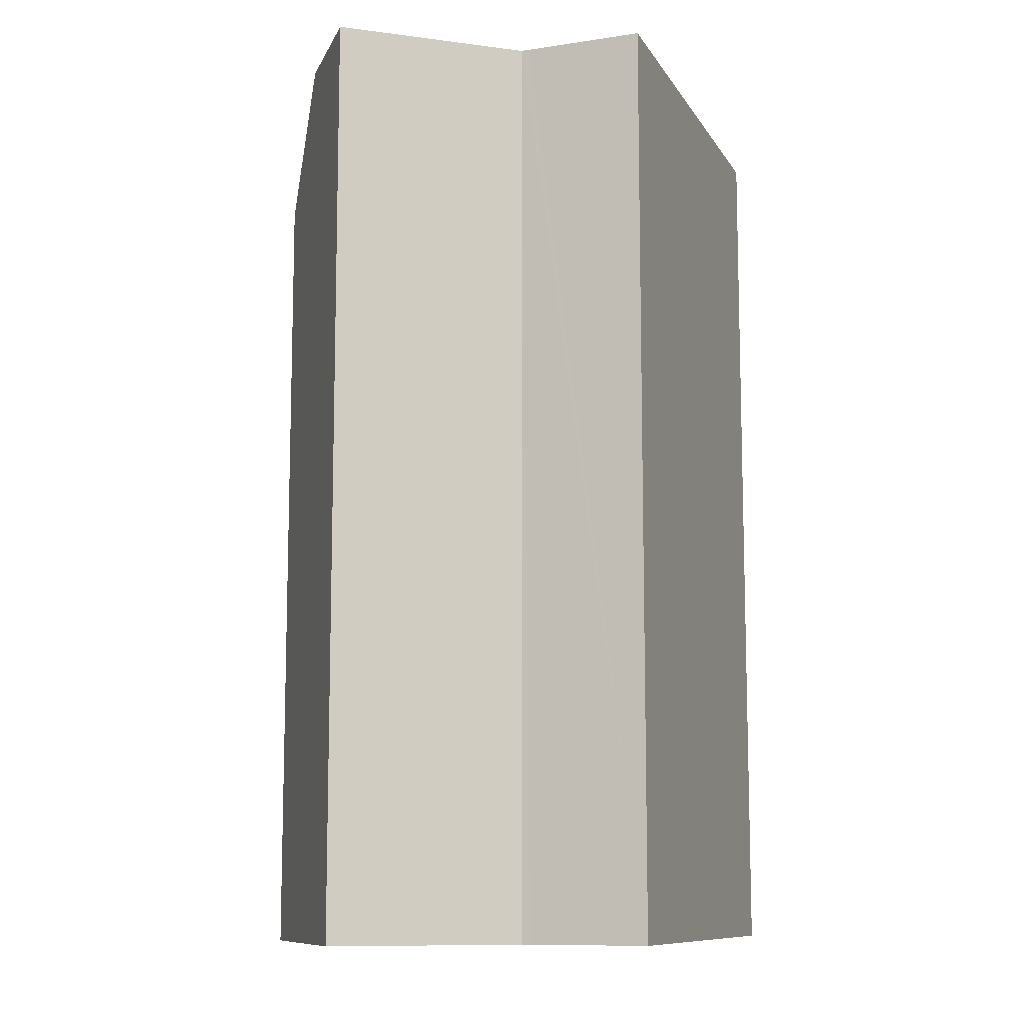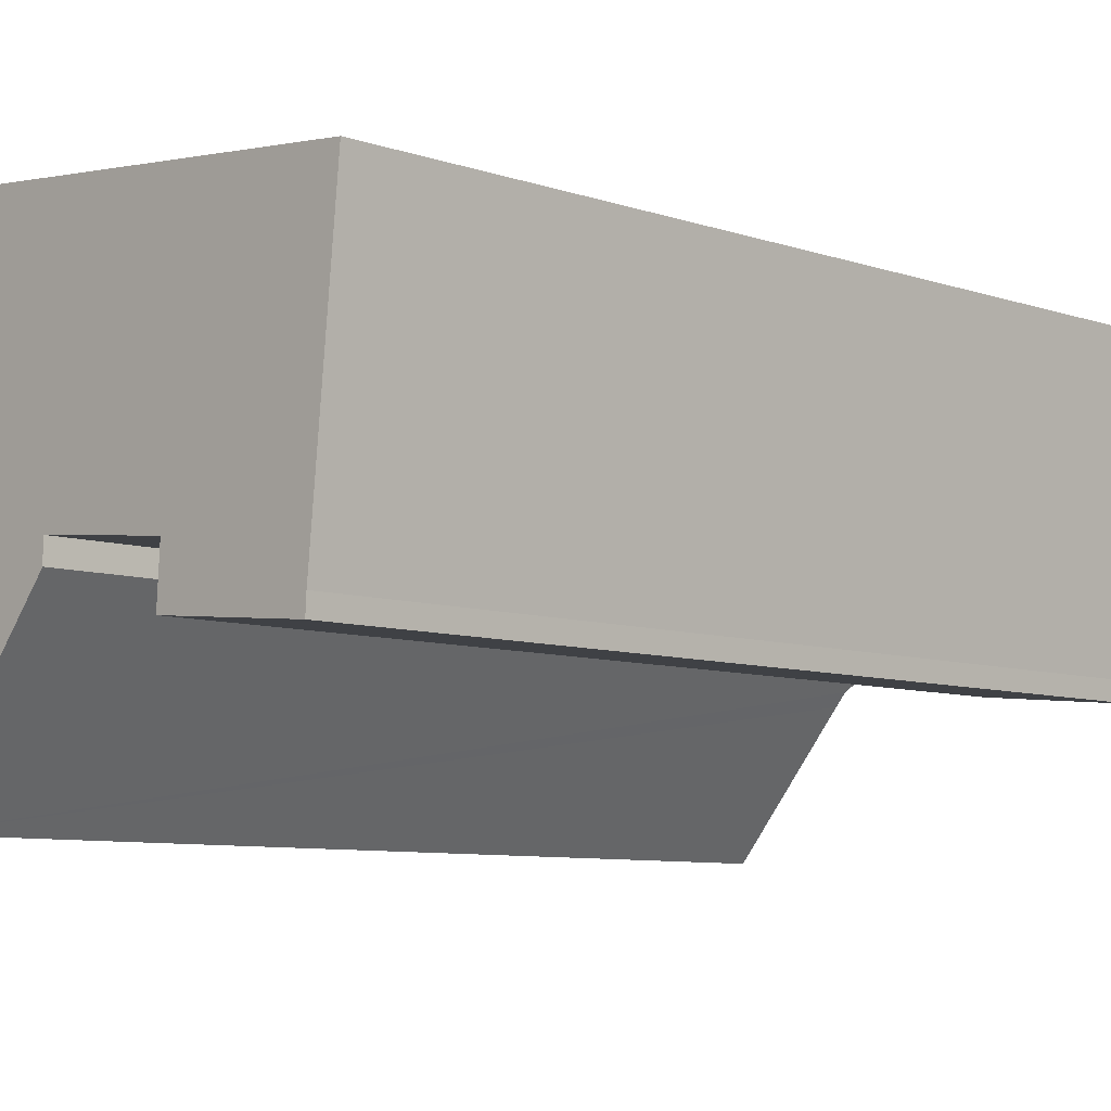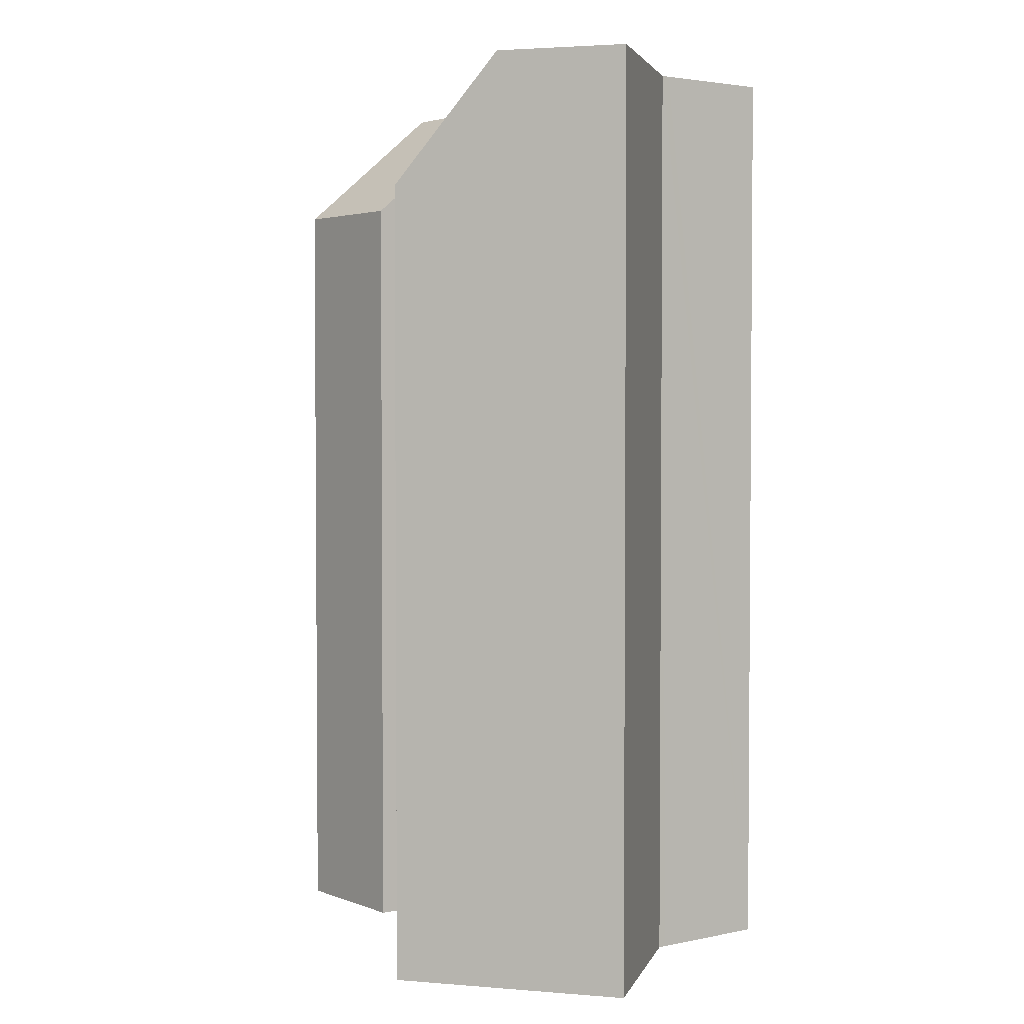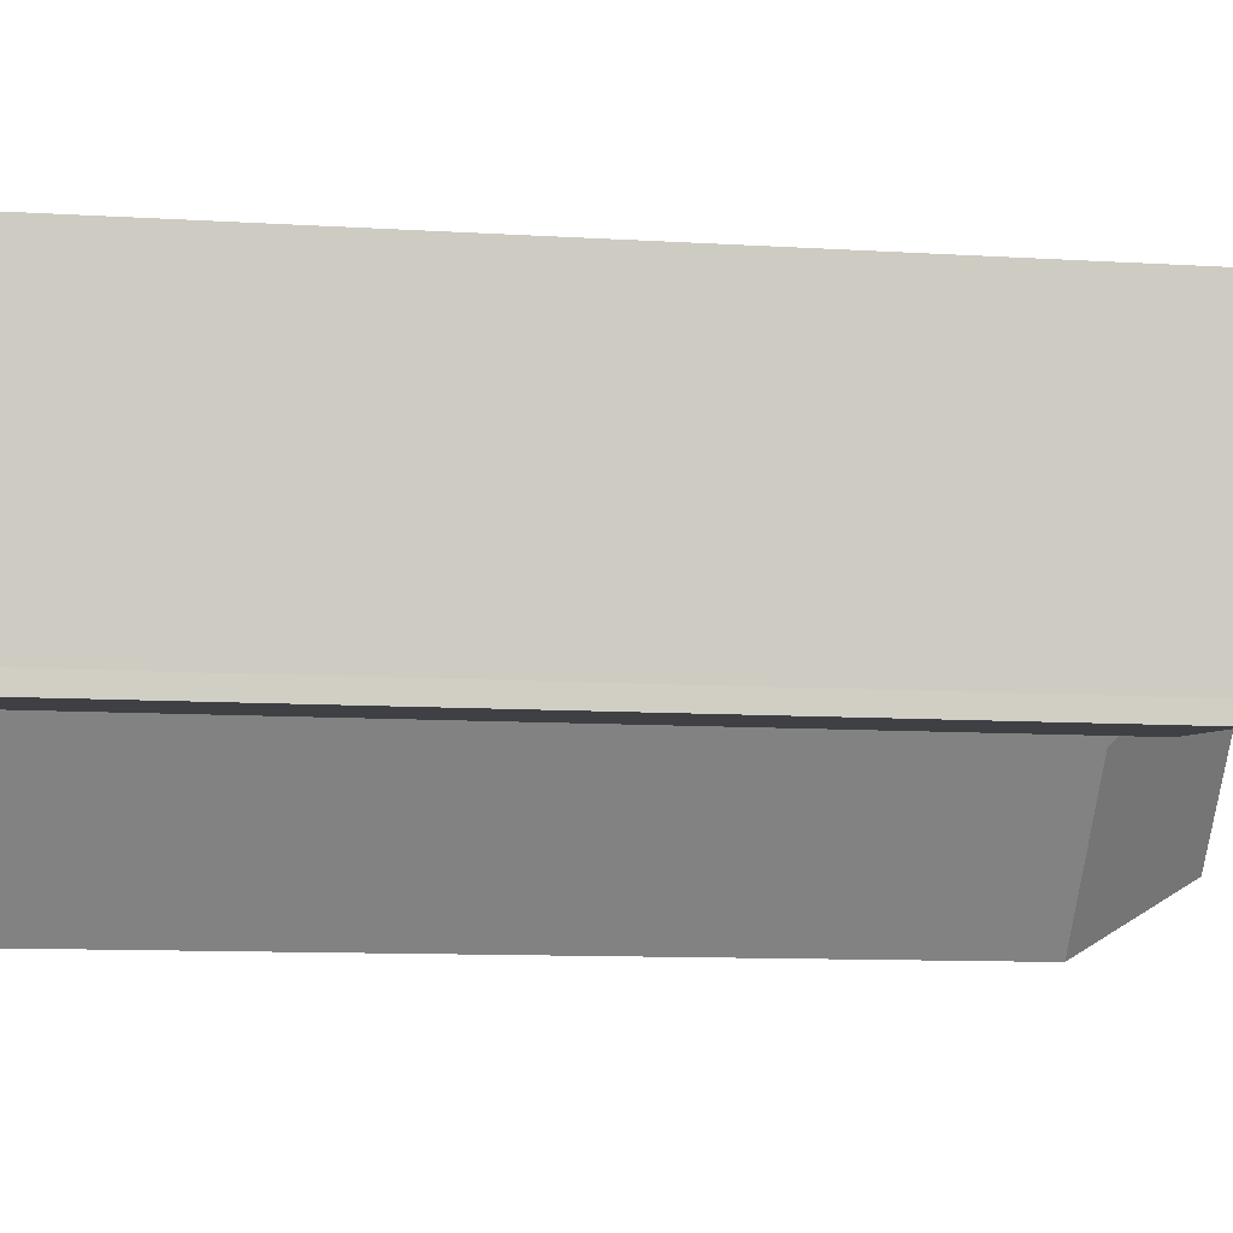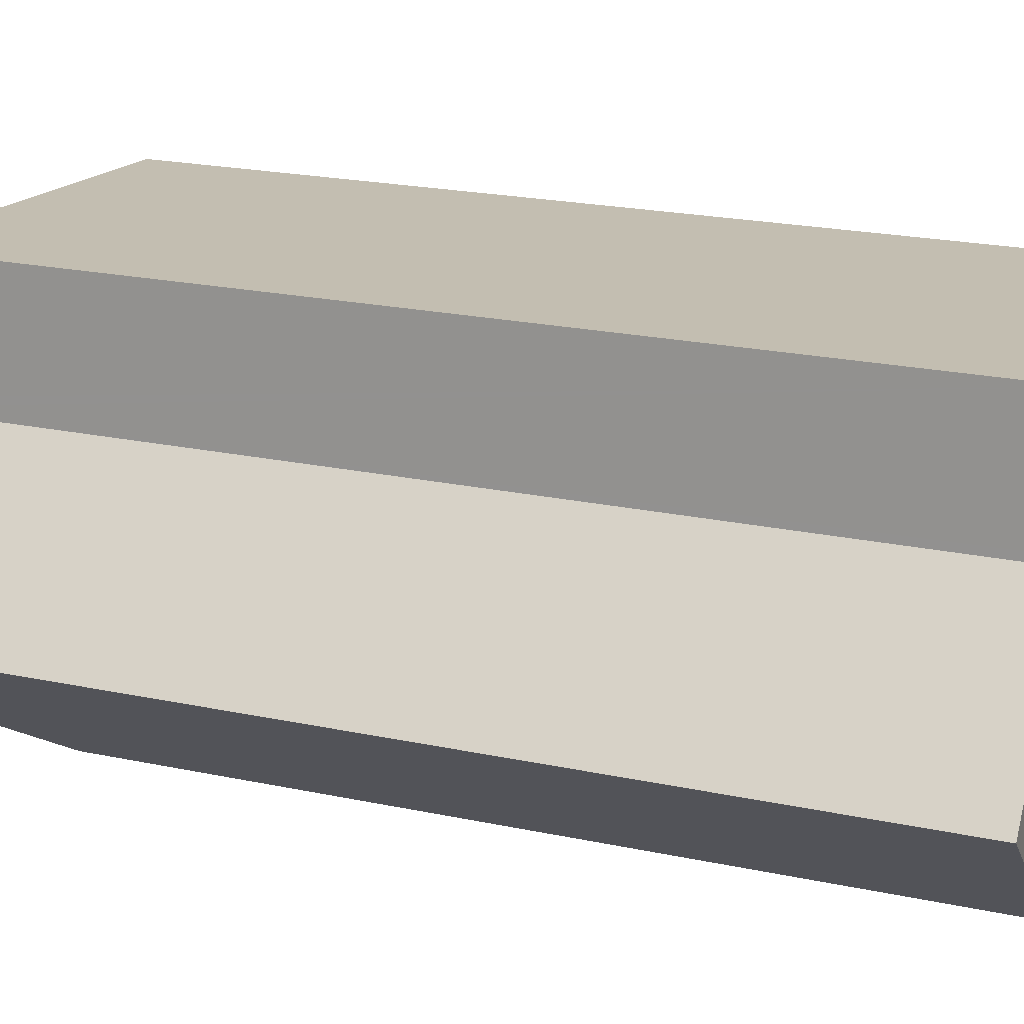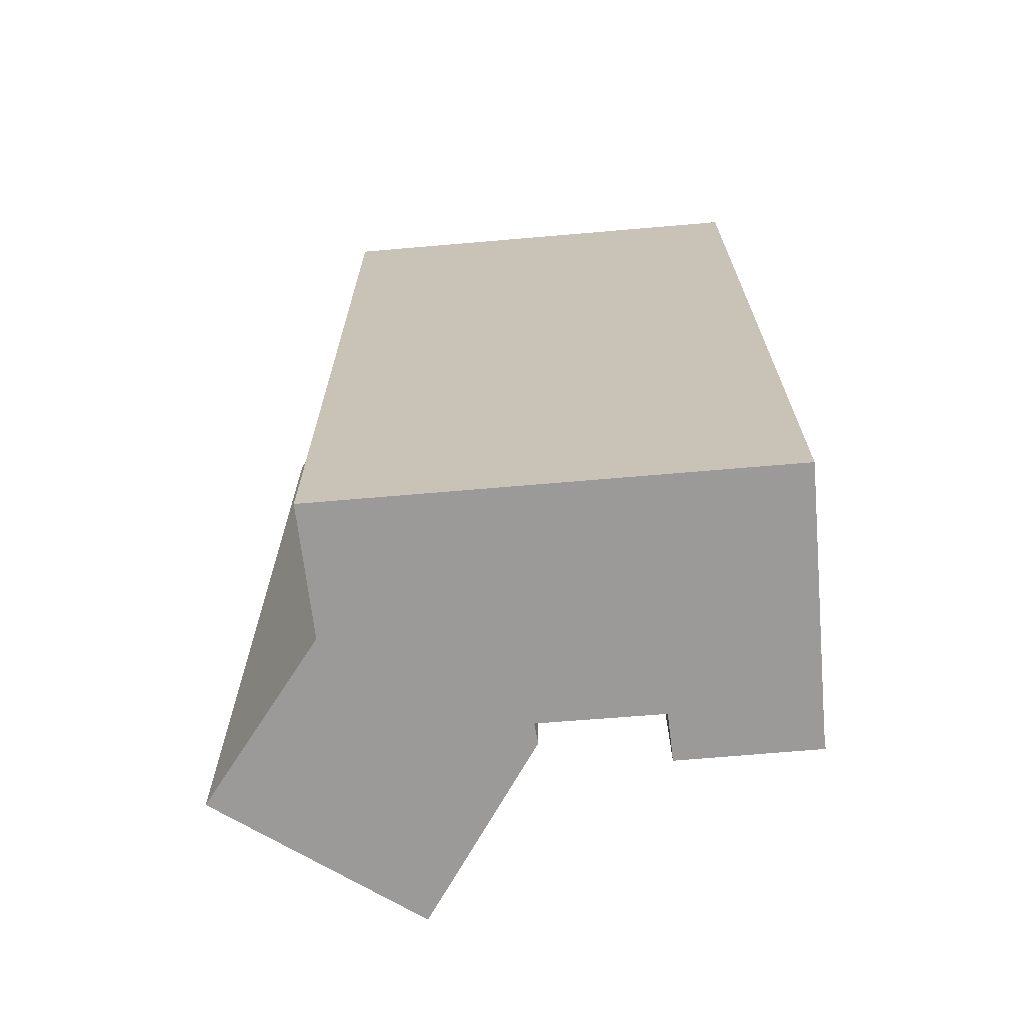
<metadata>
{"format":"obj","ext":"obj","renderer":"f3d","projection":"perspective","resolution":1024,"background":"white","views":[{"elev":-10.3,"azim":-65.1,"up":"+Y"},{"elev":-7.6,"azim":45.4,"up":"+Z"},{"elev":2.9,"azim":-122.4,"up":"+Y"},{"elev":-10.3,"azim":81.0,"up":"+Z"},{"elev":22.3,"azim":-69.9,"up":"+Z"},{"elev":-69.3,"azim":10.6,"up":"+Y"}]}
</metadata>
<code>
v  6.656 17.65 0.128
v  6.65 -3.435e-17 0.561
v  6.656 -7.838e-18 0.128
v  6.65 18 0.561
v  9.16 17.16 -0.727
v  12.11 6.233e-17 -1.018
v  9.16 4.452e-17 -0.727
v  12.11 17.17 -1.018
v  2.904 19.88 3.079
v  0 0 0
v  2.904 -1.885e-16 3.079
v  0 19.88 1.217e-15
v  2.916 -1.992e-16 3.253
v  3.087 -3.571e-16 5.832
v  2.916 19.88 3.253
v  3.087 19.88 5.832
v  12.13 4.054e-17 -0.662
v  12.13 17.46 -0.662
v  3.251 19.88 -0.427
v  3.77 17.14 -3.351
v  2.075 19.88 -1.844
v  6.043 19.88 2.94
v  5.97 17.14 -0.699
v  6.172 17.14 -0.456
v  9.222 17.99 0.291
v  9.222 -1.782e-17 0.291
v  3.77 2.052e-16 -3.351
v  2.075 1.129e-16 -1.844
v  12.69 -2.984e-16 4.873
v  12.43 19.88 2.302
v  12.69 19.88 4.873
v  12.43 -1.41e-16 2.302
v  7.197 18 0.504
v  7.197 -3.086e-17 0.504
v  6.172 2.792e-17 -0.456
v  5.97 4.28e-17 -0.699
v  8.975 19.88 2.647
g defaultobject
f 1 2 3
f 2 1 4
f 5 6 7
f 6 5 8
f 9 10 11
f 10 9 12
f 13 9 11
f 9 13 14
f 9 14 15
f 15 14 16
f 8 17 6
f 17 8 18
f 19 20 21
f 20 19 22
f 20 22 23
f 23 22 24
f 25 7 26
f 7 25 5
f 21 10 12
f 10 21 20
f 10 20 27
f 10 27 28
f 29 30 31
f 30 29 18
f 18 29 17
f 17 29 32
f 33 2 4
f 2 33 34
f 34 33 25
f 34 25 26
f 31 14 29
f 14 31 16
f 3 24 1
f 24 3 35
f 24 35 27
f 27 35 36
f 23 27 20
f 27 23 24
f 13 29 14
f 29 13 11
f 29 11 10
f 29 10 28
f 29 28 2
f 2 28 3
f 3 28 27
f 3 27 36
f 3 36 35
f 2 32 29
f 32 2 34
f 32 34 26
f 32 26 17
f 17 26 7
f 17 7 6
f 9 21 12
f 21 9 19
f 19 9 22
f 22 9 15
f 22 15 16
f 22 16 31
f 22 31 37
f 37 31 30
f 30 33 4
f 33 30 25
f 25 30 18
f 25 18 5
f 5 18 8
f 22 4 24
f 4 22 37
f 4 37 30
f 24 4 1

</code>
